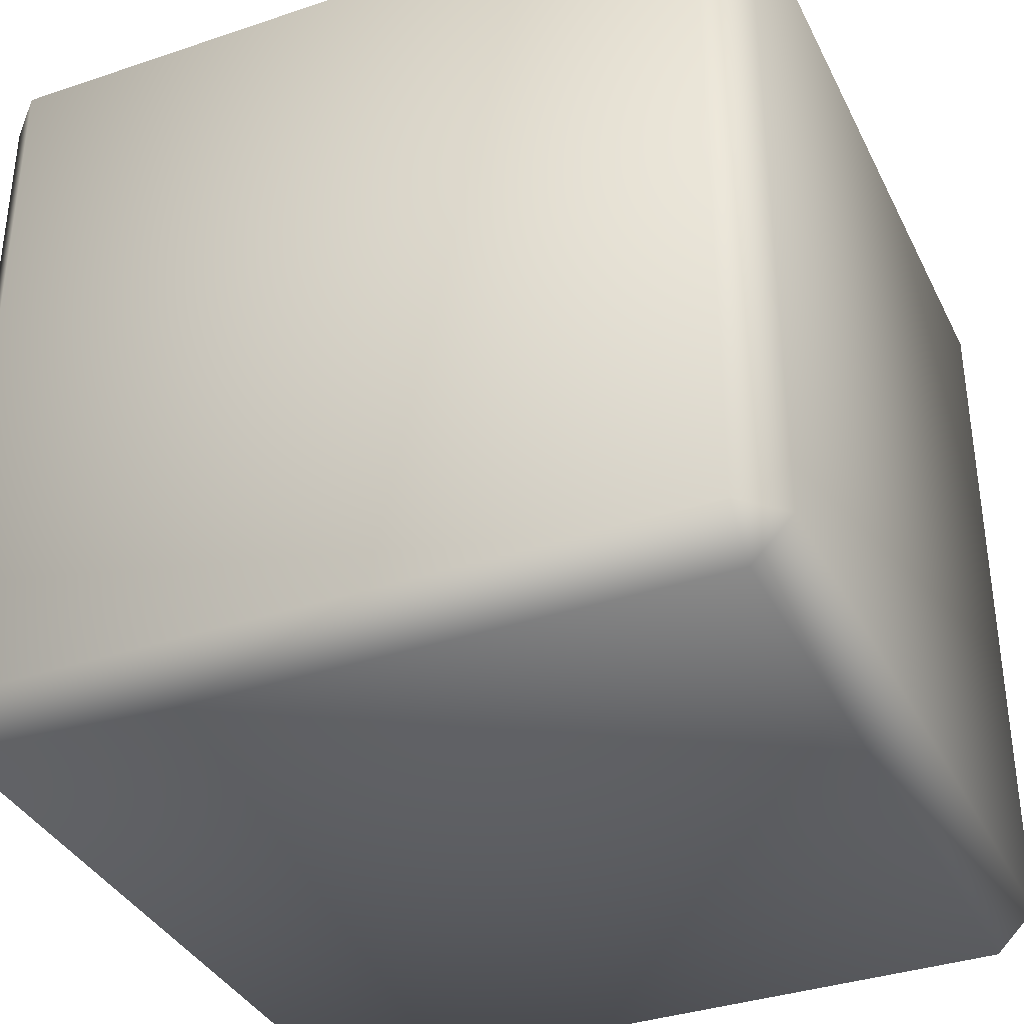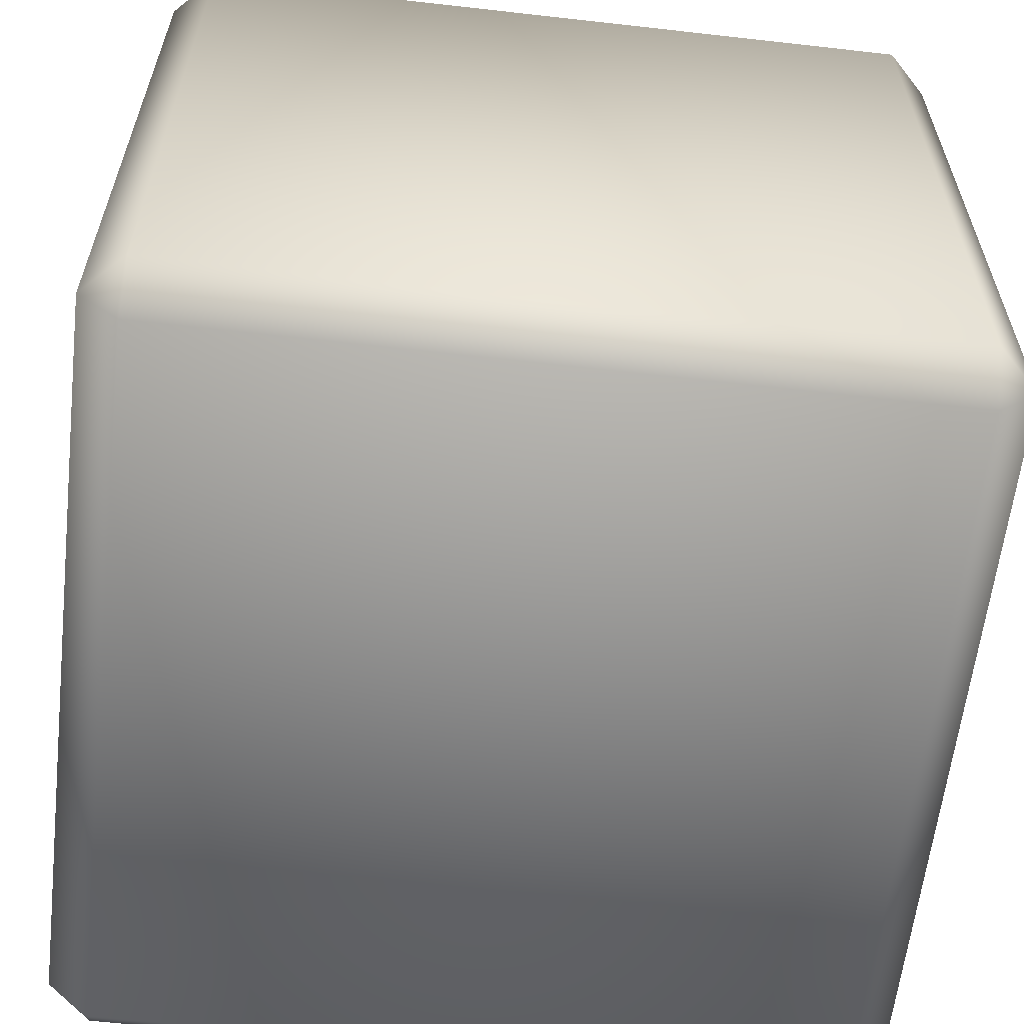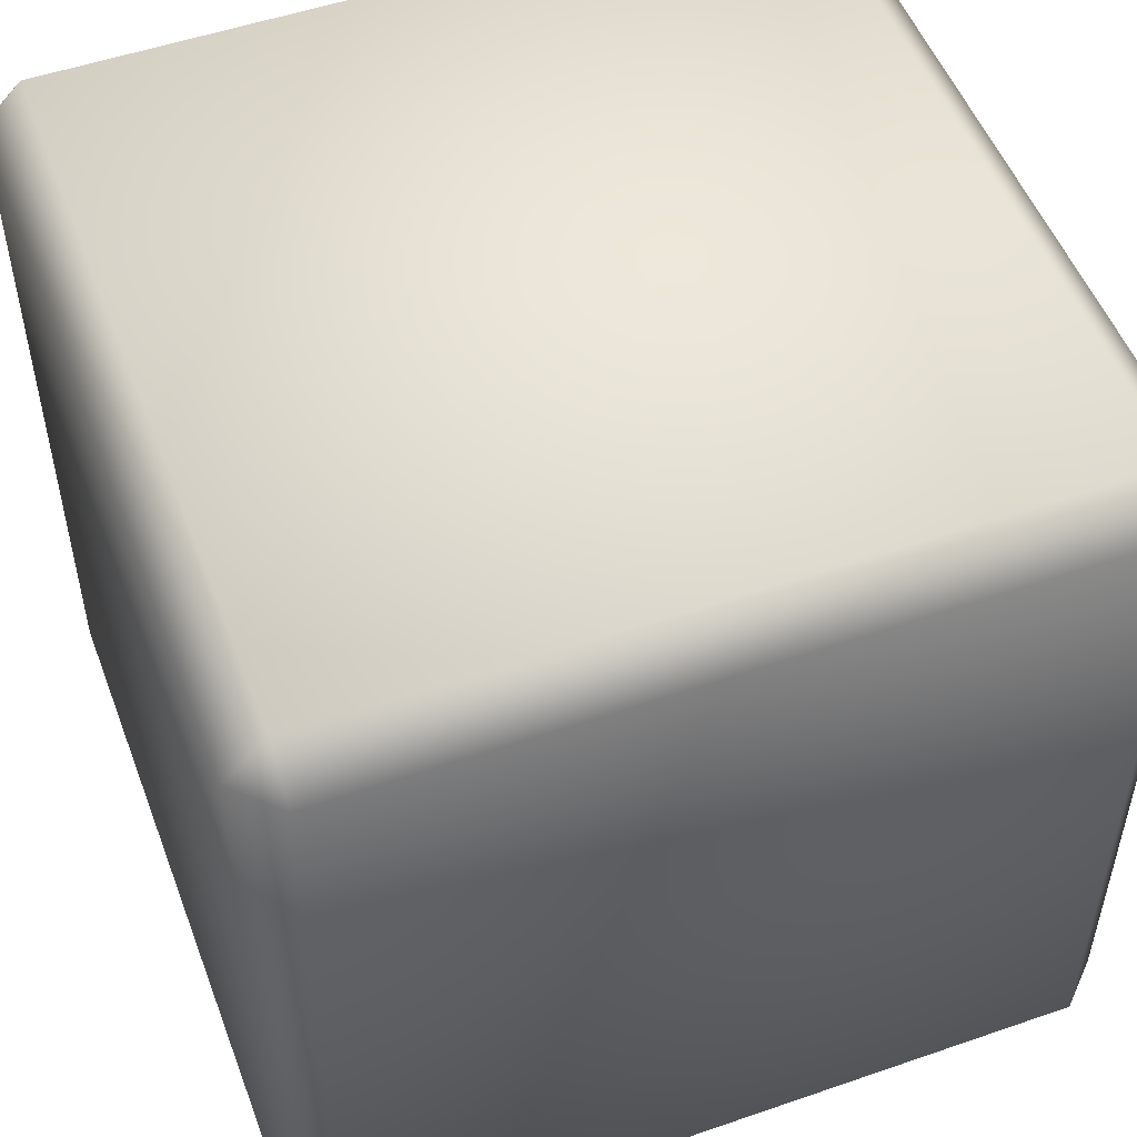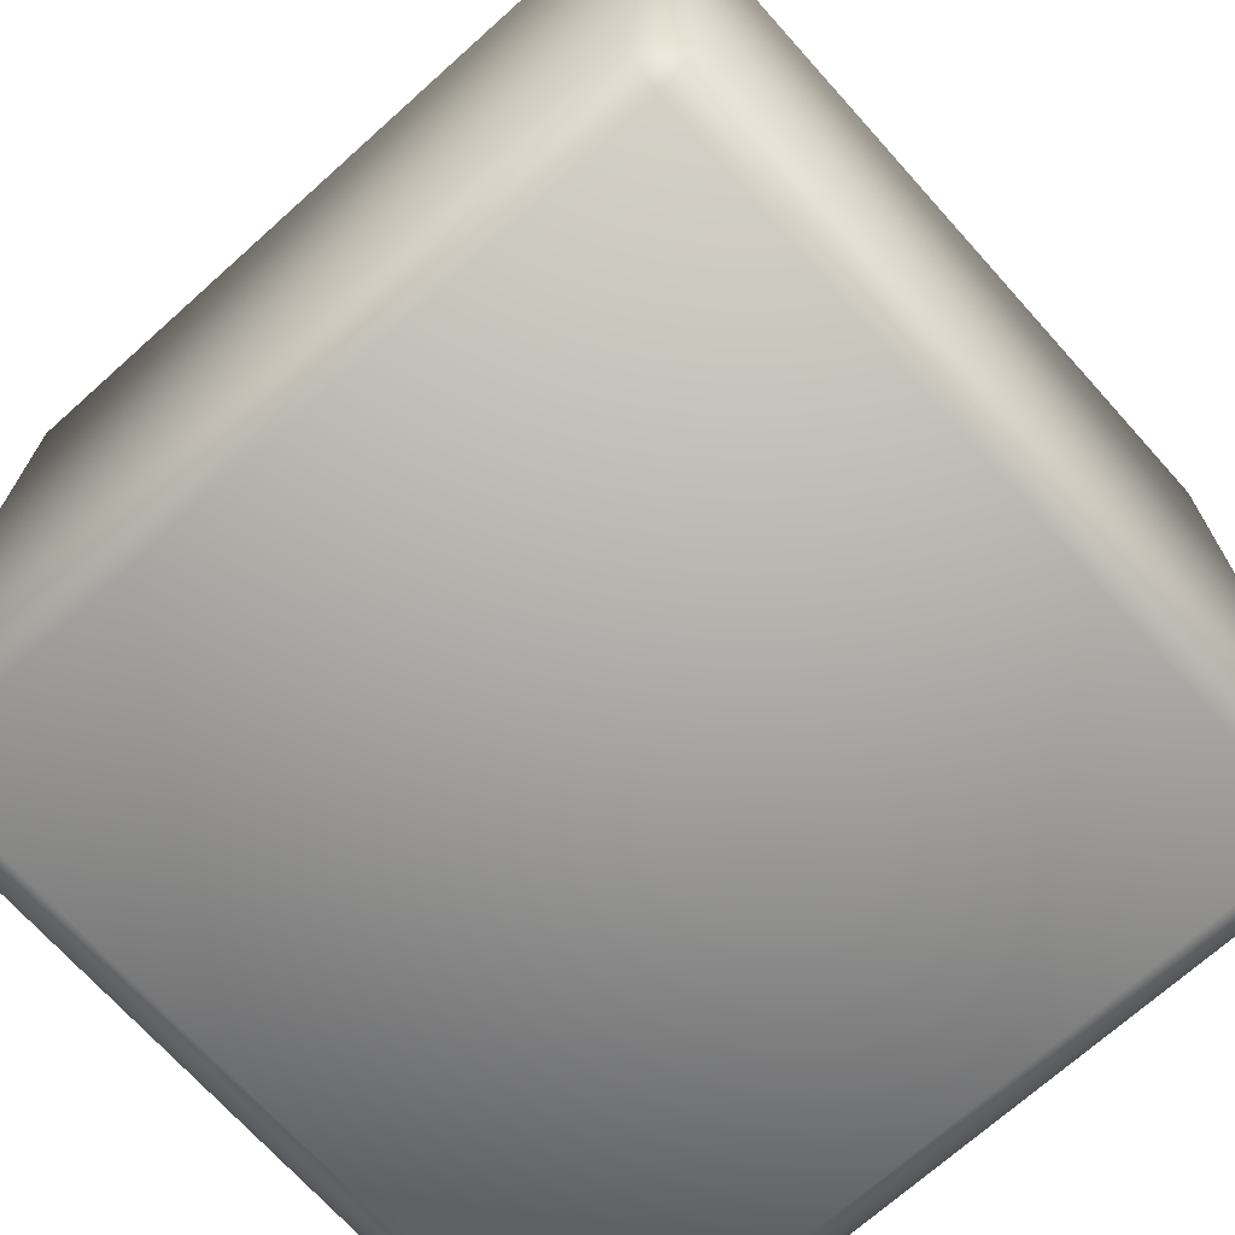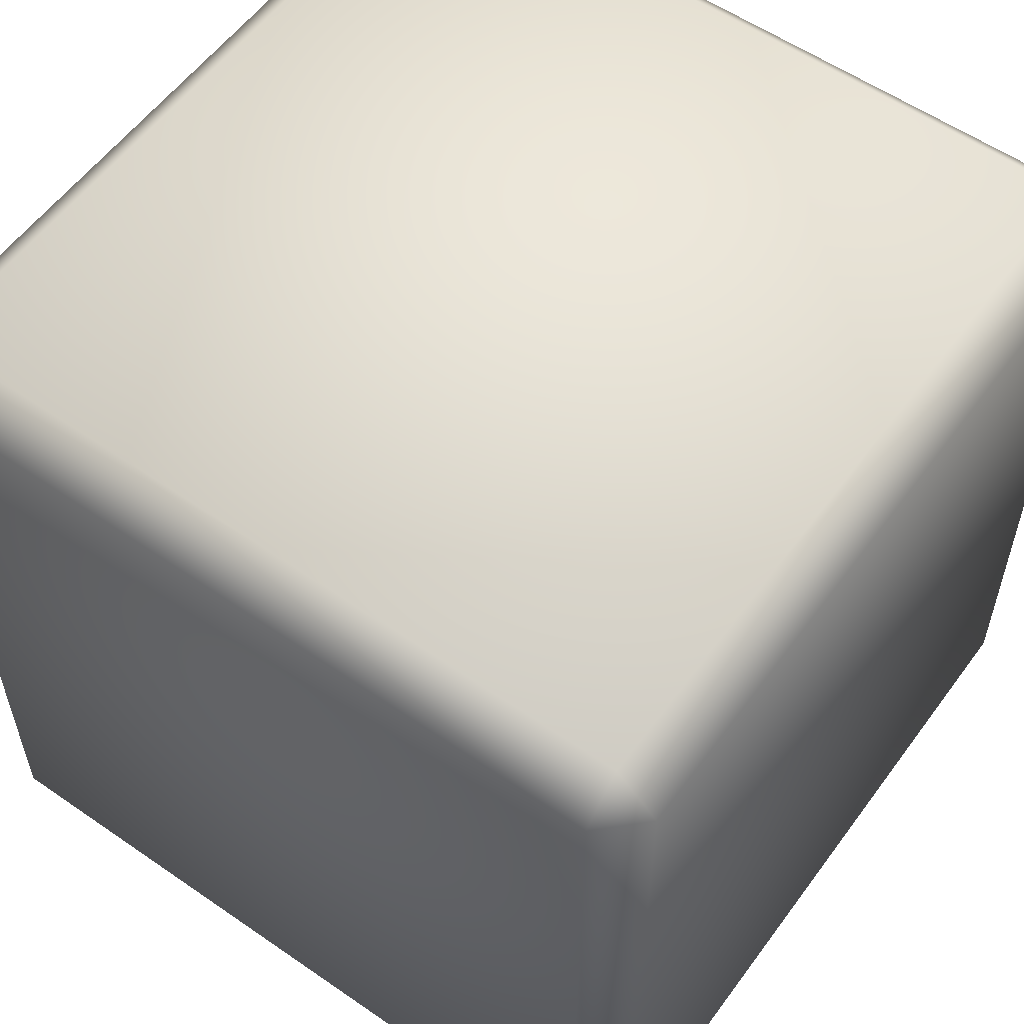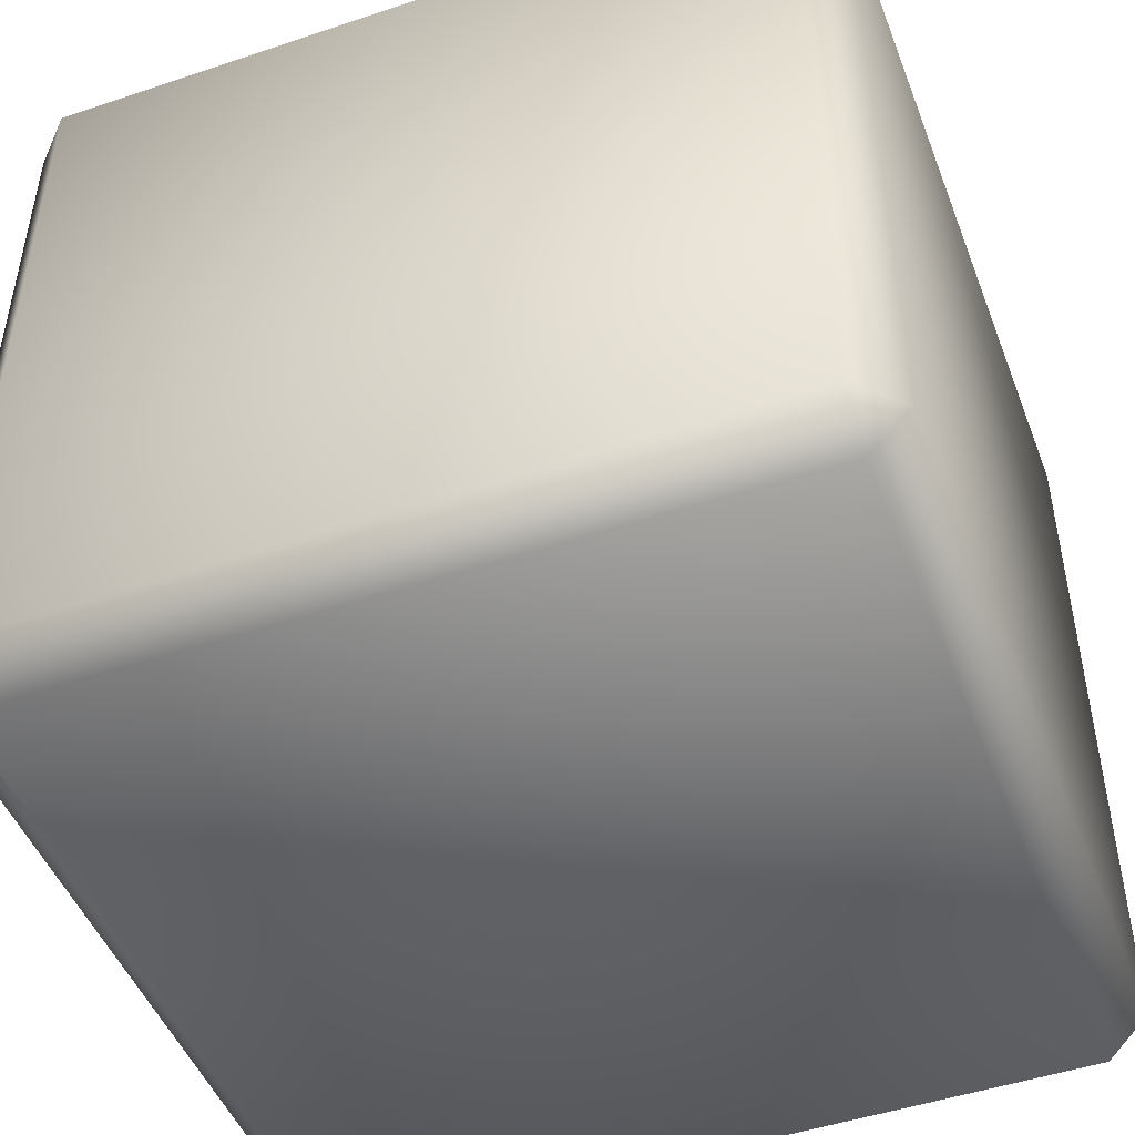
<metadata>
{"format":"obj","ext":"obj","renderer":"f3d","projection":"perspective","resolution":1024,"background":"white","views":[{"elev":-36.2,"azim":-66.2,"up":"+Z"},{"elev":-61.0,"azim":-6.6,"up":"+Y"},{"elev":52.0,"azim":-110.5,"up":"+Z"},{"elev":-70.8,"azim":-48.1,"up":"+Y"},{"elev":56.8,"azim":35.8,"up":"+Y"},{"elev":-48.0,"azim":-159.3,"up":"+Y"}]}
</metadata>
<code>
o Cube
v 0.9 0.9 -1
v 0.9 1 -0.9
v 0.9 1 -0.9
v 1 0.9 -0.9
v 1 0.9 -0.9
v 0.9 -1 -0.9
v 0.9 -0.9 -1
v 0.9 -0.9 -1
v 1 -0.9 -0.9
v 1 -0.9 -0.9
v 1 0.9 0.9
v 0.9 1 0.9
v 0.9 1 0.9
v 0.9 1 0.9
v 0.9 0.9 1
v 0.9 0.9 1
v 1 -0.9 0.9
v 1 -0.9 0.9
v 0.9 -0.9 1
v 0.9 -0.9 1
v 0.9 -0.9 1
v 0.9 -1 0.9
v 0.9 -1 0.9
v -0.9 0.9 -1
v -0.9 0.9 -1
v -1 0.9 -0.9
v -1 0.9 -0.9
v -0.9 1 -0.9
v -0.9 1 -0.9
v -0.9 1 -0.9
v -1 -0.9 -0.9
v -1 -0.9 -0.9
v -0.9 -0.9 -1
v -0.9 -0.9 -1
v -0.9 -0.9 -1
v -0.9 -1 -0.9
v -0.9 -1 -0.9
v -1 0.9 0.9
v -0.9 0.9 1
v -0.9 0.9 1
v -0.9 1 0.9
v -0.9 1 0.9
v -0.9 1 0.9
v -0.9 -1 0.9
v -0.9 -0.9 1
v -0.9 -0.9 1
v -0.9 -0.9 1
v -1 -0.9 0.9
v -1 -0.9 0.9
f 36 6 22
f 36 22 44
f 49 38 26
f 49 26 32
f 21 15 39
f 21 39 46
f 3 30 43
f 3 43 14
f 10 4 11
f 10 11 18
f 1 2 5
f 6 7 9
f 11 13 16
f 17 20 23
f 25 27 29
f 32 35 37
f 38 40 42
f 44 45 48
f 36 44 48
f 36 48 31
f 6 36 33
f 6 33 7
f 4 10 8
f 4 8 1
f 47 40 38
f 47 38 49
f 15 21 18
f 15 18 11
f 24 34 32
f 24 32 26
f 12 41 39
f 12 39 15
f 3 14 11
f 3 11 4
f 44 22 19
f 44 19 45
f 42 29 26
f 42 26 38
f 28 2 1
f 28 1 24
f 22 6 10
f 22 10 18
f 34 24 1
f 34 1 8

</code>
